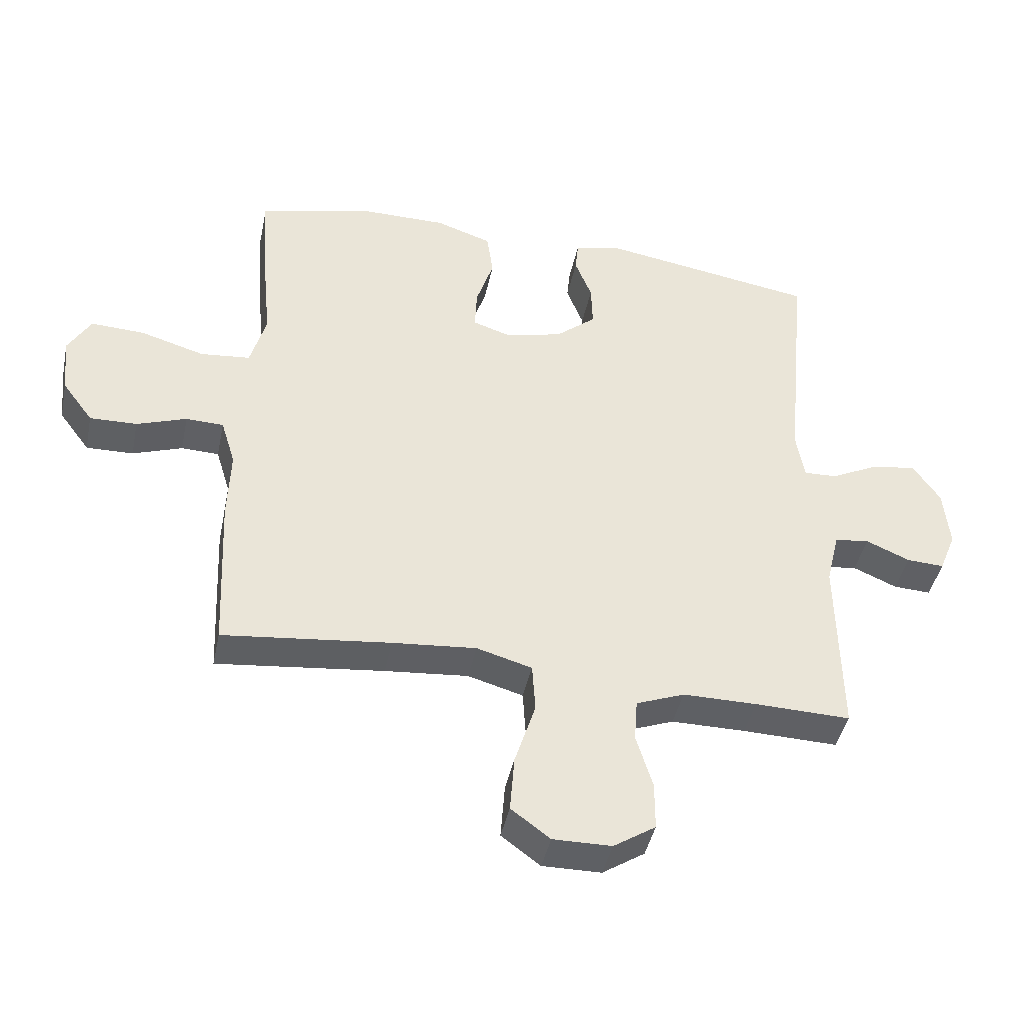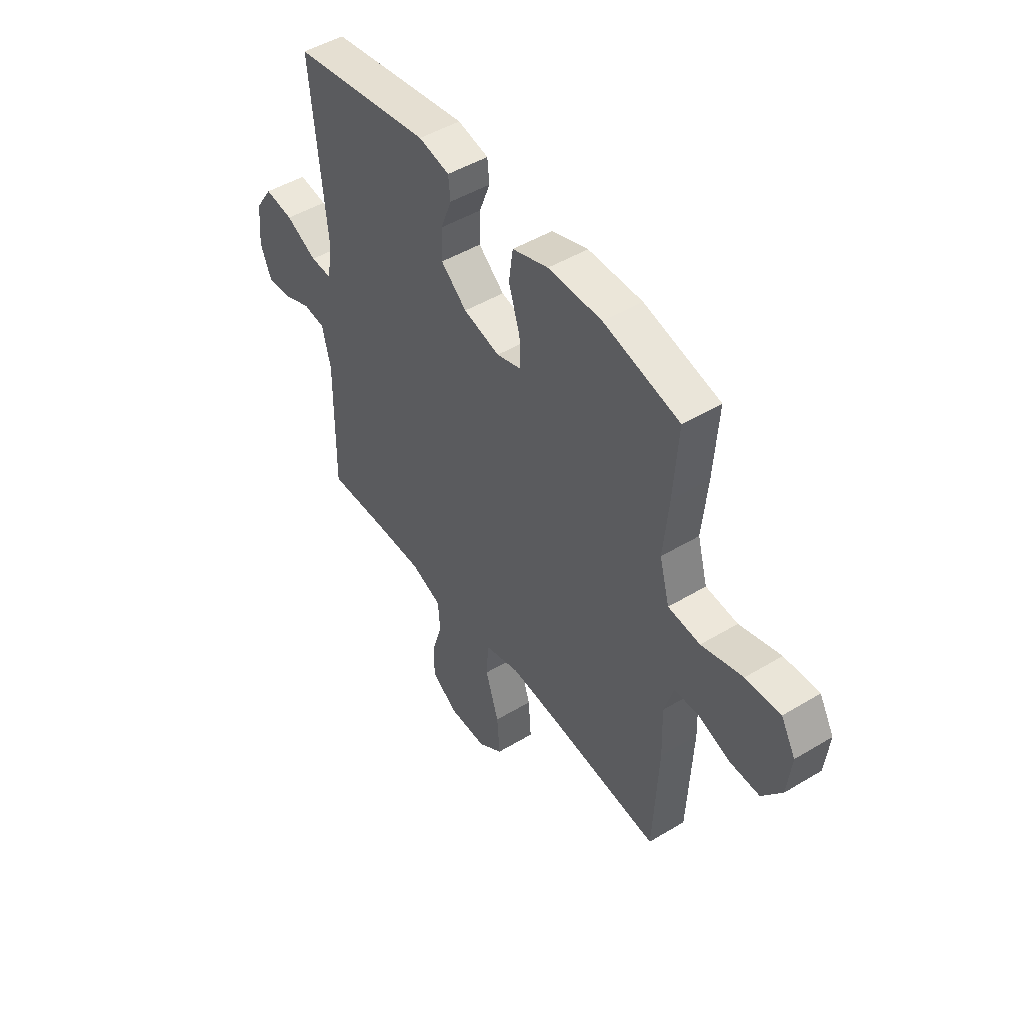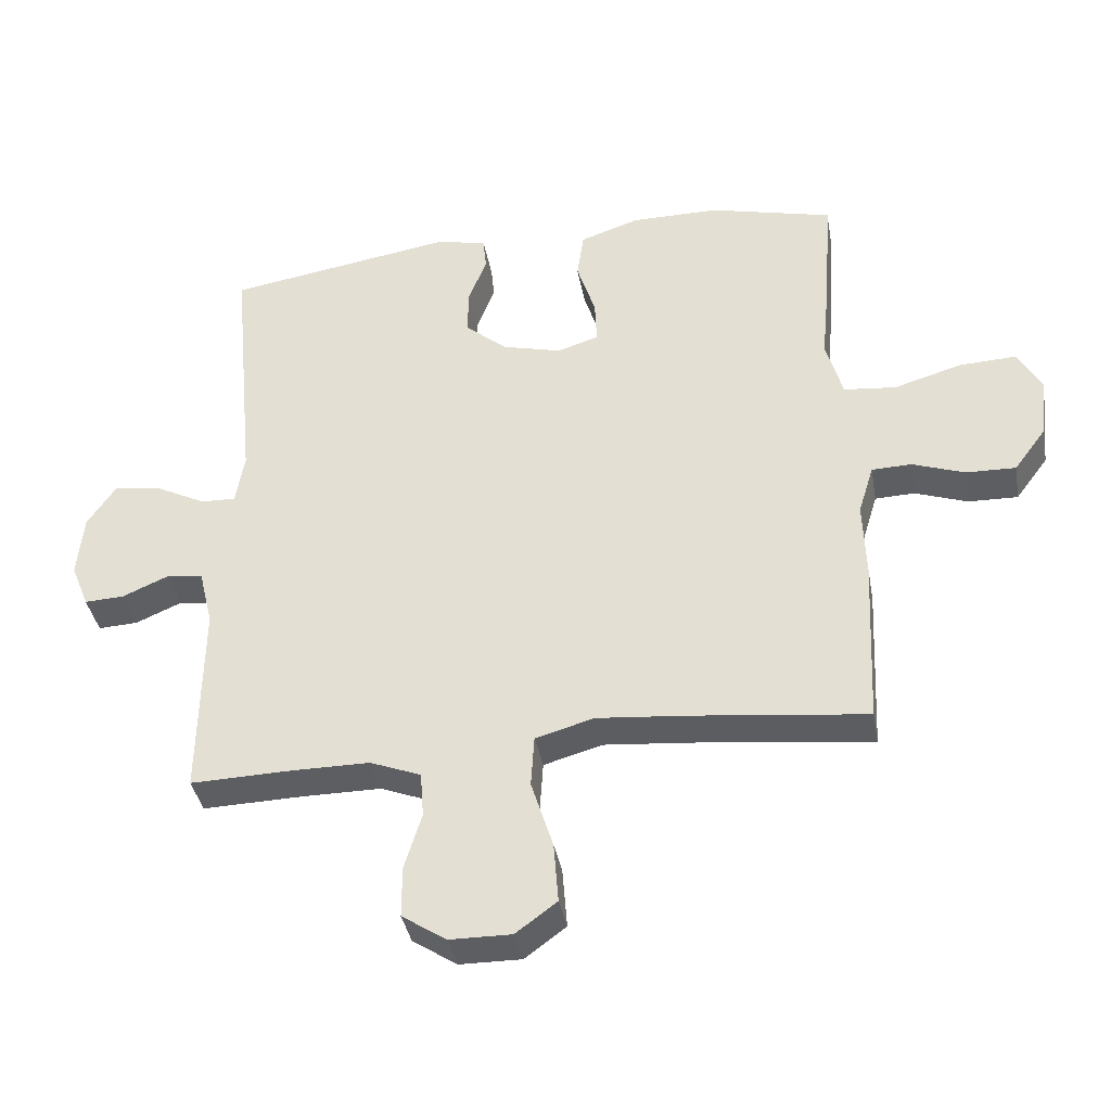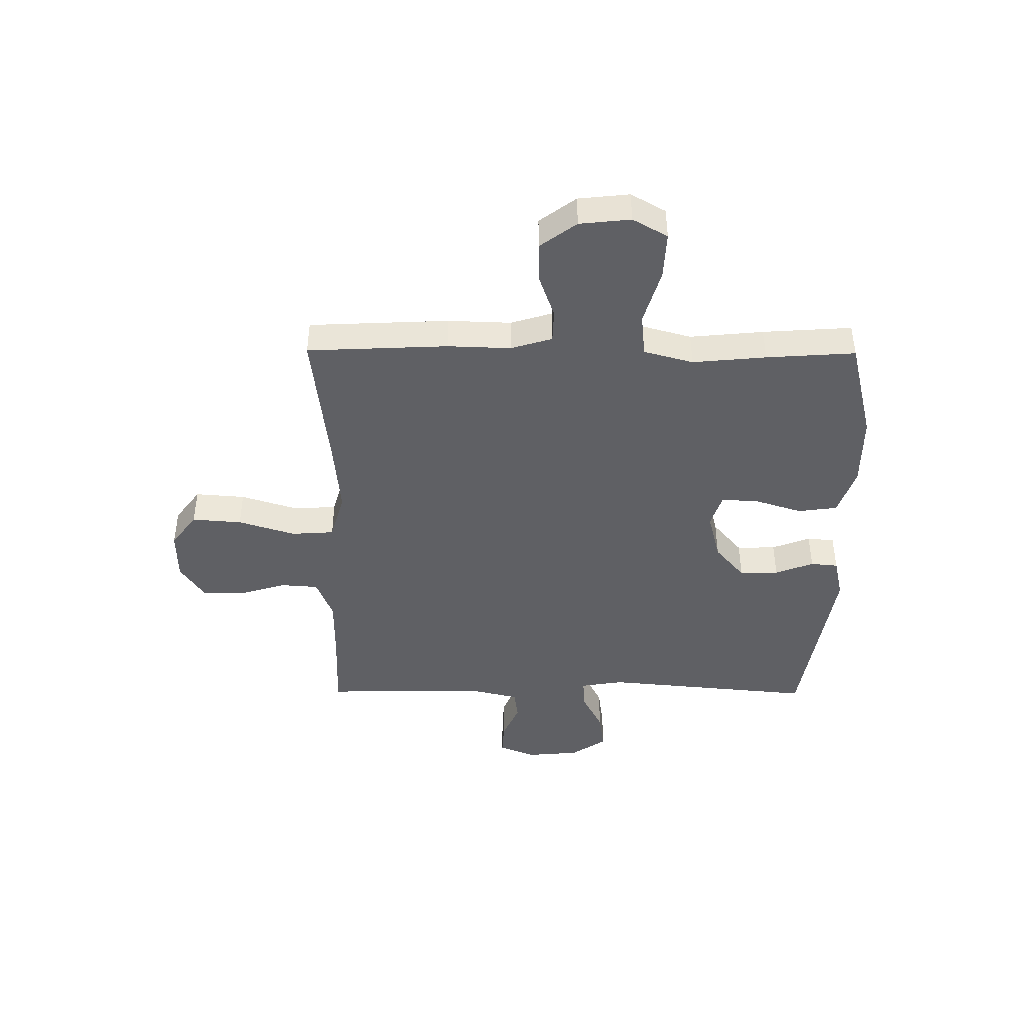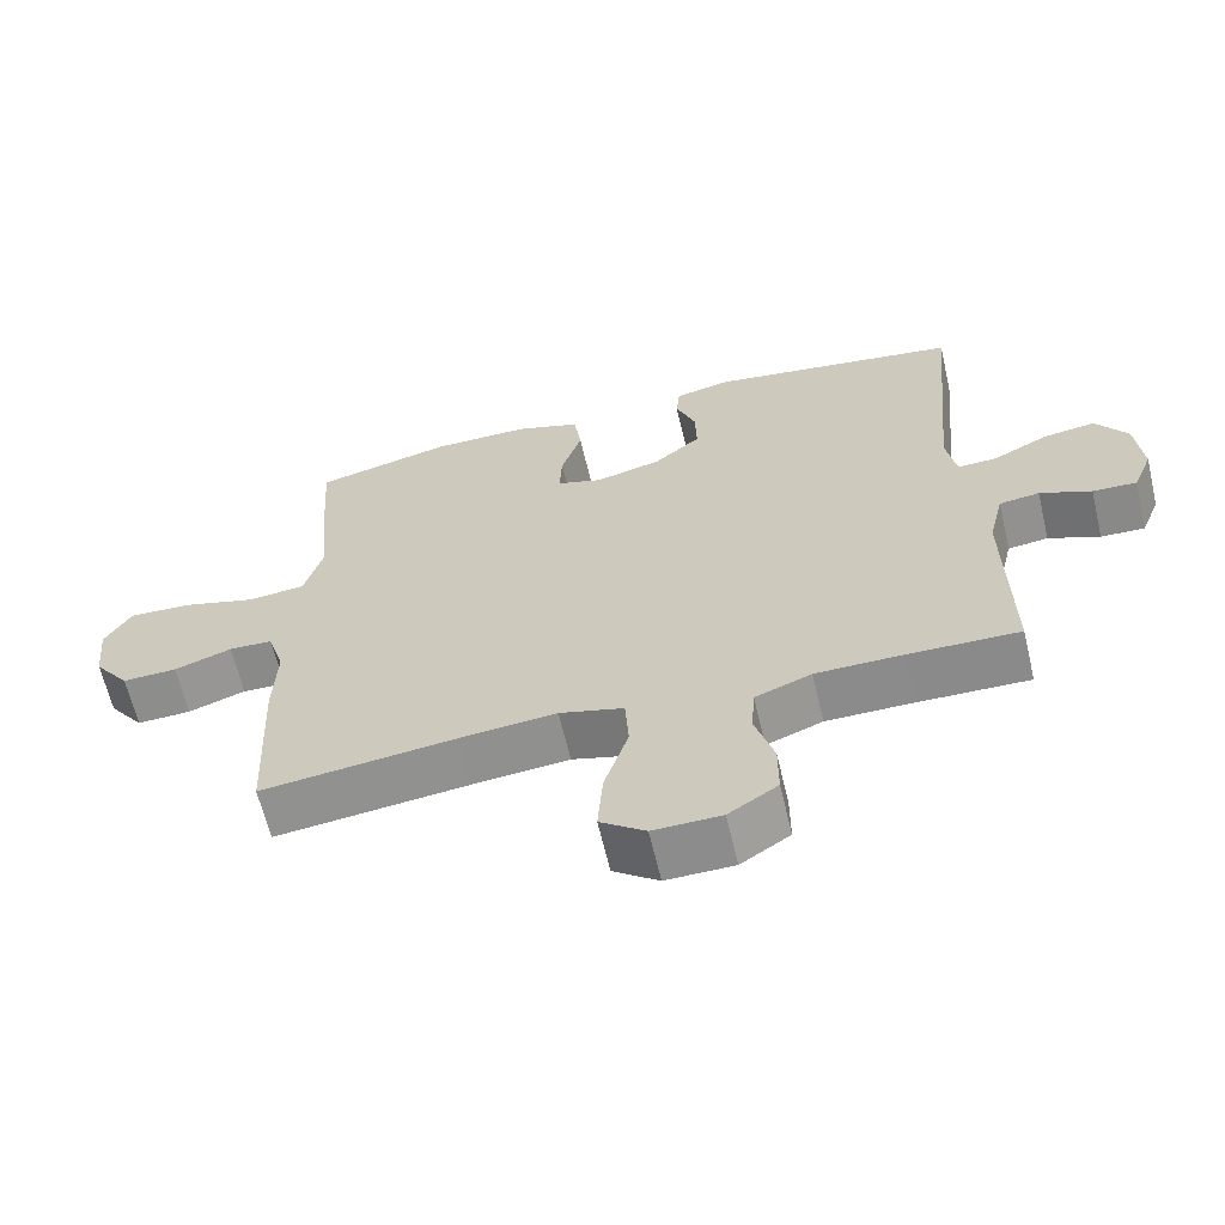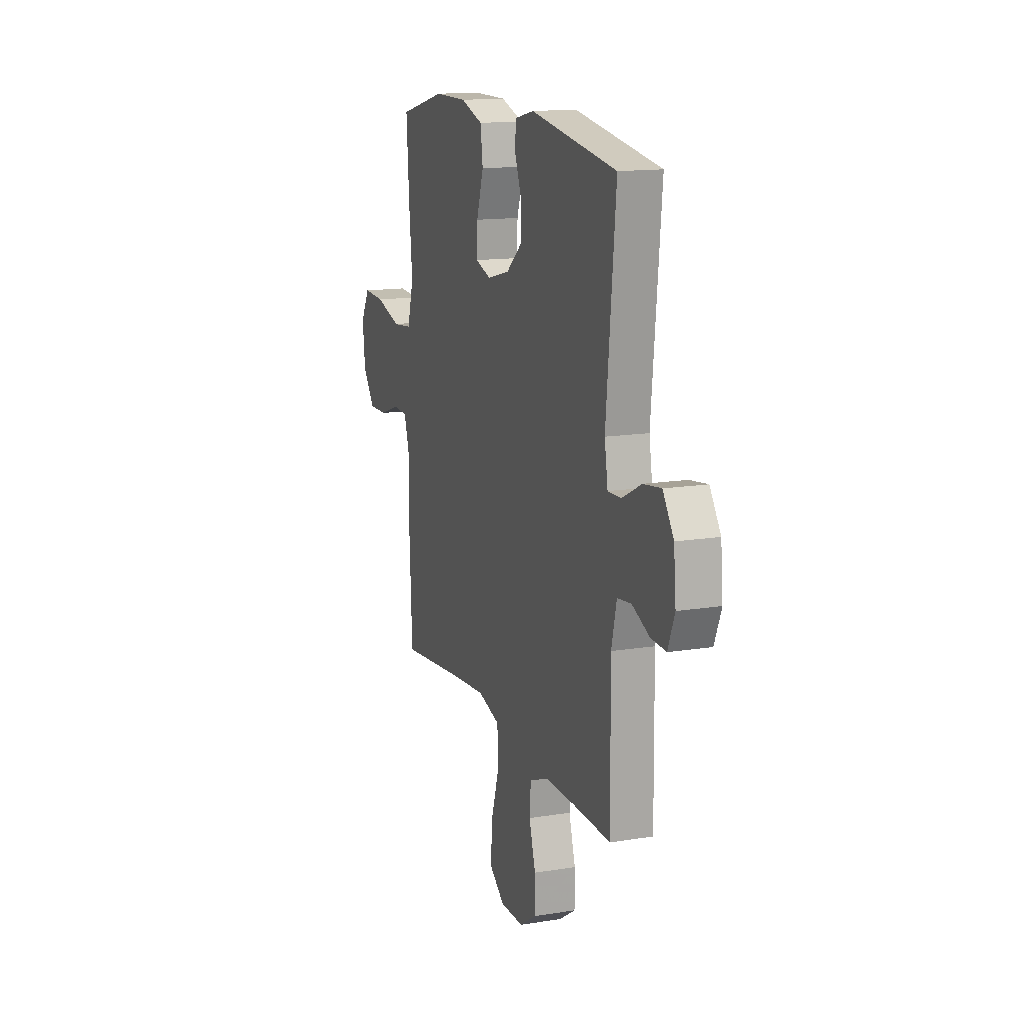
<metadata>
{"format":"obj","ext":"obj","renderer":"f3d","projection":"perspective","resolution":1024,"background":"white","views":[{"elev":-43.1,"azim":-11.8,"up":"+Z"},{"elev":47.9,"azim":-124.1,"up":"+Z"},{"elev":-38.2,"azim":-169.8,"up":"+Z"},{"elev":-43.4,"azim":-90.4,"up":"+Y"},{"elev":-64.0,"azim":13.3,"up":"+Z"},{"elev":14.5,"azim":70.5,"up":"+Z"}]}
</metadata>
<code>
v 0.5 0.07 -0.5
v 0.348 0.07 -0.496
v 0.23 0.07 -0.496
v 0.153 0.07 -0.526
v 0.148 0.07 -0.594
v 0.174 0.07 -0.68
v 0.174 0.07 -0.757
v 0.107 0.07 -0.801
v 0.014 0.07 -0.802
v -0.048 0.07 -0.756
v -0.041 0.07 -0.665
v -0.008 0.07 -0.561
v -0.013 0.07 -0.483
v -0.101 0.07 -0.458
v -0.234 0.07 -0.47
v -0.5 0.07 -0.5
v -0.512 0.07 -0.244
v -0.508 0.07 -0.129
v -0.531 0.07 -0.054
v -0.591 0.07 -0.052
v -0.67 0.07 -0.08
v -0.745 0.07 -0.082
v -0.794 0.07 -0.016
v -0.804 0.07 0.077
v -0.768 0.07 0.14
v -0.682 0.07 0.136
v -0.58 0.07 0.106
v -0.501 0.07 0.114
v -0.476 0.07 0.204
v -0.489 0.07 0.338
v -0.5 0.07 0.5
v -0.313 0.07 0.546
v -0.18 0.07 0.546
v -0.091 0.07 0.516
v -0.081 0.07 0.444
v -0.109 0.07 0.357
v -0.112 0.07 0.29
v -0.05 0.07 0.27
v 0.04 0.07 0.293
v 0.104 0.07 0.347
v 0.102 0.07 0.418
v 0.075 0.07 0.488
v 0.08 0.07 0.538
v 0.156 0.07 0.555
v 0.5 0.07 0.5
v 0.463 0.07 0.114
v 0.476 0.07 0.036
v 0.529 0.07 0.038
v 0.606 0.07 0.077
v 0.677 0.07 0.087
v 0.72 0.07 0.023
v 0.729 0.07 -0.073
v 0.702 0.07 -0.14
v 0.642 0.07 -0.137
v 0.572 0.07 -0.107
v 0.517 0.07 -0.114
v 0.496 0.07 -0.201
v 0.5 0 -0.5
v 0.348 0 -0.496
v 0.23 0 -0.496
v 0.153 0 -0.526
v 0.148 0 -0.594
v 0.174 0 -0.68
v 0.174 0 -0.757
v 0.107 0 -0.801
v 0.014 0 -0.802
v -0.048 0 -0.756
v -0.041 0 -0.665
v -0.008 0 -0.561
v -0.013 0 -0.483
v -0.101 0 -0.458
v -0.234 0 -0.47
v -0.5 0 -0.5
v -0.512 0 -0.244
v -0.508 0 -0.129
v -0.531 0 -0.054
v -0.591 0 -0.052
v -0.67 0 -0.08
v -0.745 0 -0.082
v -0.794 0 -0.016
v -0.804 0 0.077
v -0.768 0 0.14
v -0.682 0 0.136
v -0.58 0 0.106
v -0.501 0 0.114
v -0.476 0 0.204
v -0.489 0 0.338
v -0.5 0 0.5
v -0.313 0 0.546
v -0.18 0 0.546
v -0.091 0 0.516
v -0.081 0 0.444
v -0.109 0 0.357
v -0.112 0 0.29
v -0.05 0 0.27
v 0.04 0 0.293
v 0.104 0 0.347
v 0.102 0 0.418
v 0.075 0 0.488
v 0.08 0 0.538
v 0.156 0 0.555
v 0.5 0 0.5
v 0.463 0 0.114
v 0.476 0 0.036
v 0.529 0 0.038
v 0.606 0 0.077
v 0.677 0 0.087
v 0.72 0 0.023
v 0.729 0 -0.073
v 0.702 0 -0.14
v 0.642 0 -0.137
v 0.572 0 -0.107
v 0.517 0 -0.114
v 0.496 0 -0.201
f 52 53 54 55
f 52 55 56
f 51 52 56
f 48 49 50 51
f 47 48 51 56
f 43 44 45 46
f 41 42 43 46
f 40 41 46 47
f 39 40 47 56
f 33 34 35 36
f 33 36 37
f 32 33 37
f 29 30 31 32
f 28 29 32 37
f 24 25 26 27
f 24 27 28
f 23 24 28
f 20 21 22 23
f 19 20 23 28
f 18 19 28 37
f 15 16 17 18
f 14 15 18 37
f 9 10 11 12
f 9 12 13
f 8 9 13
f 5 6 7 8
f 4 5 8 13
f 3 4 13 14
f 57 1 2
f 38 39 56 57
f 14 37 38 57
f 2 3 14 57
f 112 111 110 109
f 113 112 109
f 113 109 108
f 108 107 106 105
f 113 108 105 104
f 103 102 101 100
f 103 100 99 98
f 104 103 98 97
f 113 104 97 96
f 93 92 91 90
f 94 93 90
f 94 90 89
f 89 88 87 86
f 94 89 86 85
f 84 83 82 81
f 85 84 81
f 85 81 80
f 80 79 78 77
f 85 80 77 76
f 94 85 76 75
f 75 74 73 72
f 94 75 72 71
f 69 68 67 66
f 70 69 66
f 70 66 65
f 65 64 63 62
f 70 65 62 61
f 71 70 61 60
f 59 58 114
f 114 113 96 95
f 114 95 94 71
f 114 71 60 59
f 1 58 59 2
f 2 59 60 3
f 3 60 61 4
f 4 61 62 5
f 5 62 63 6
f 6 63 64 7
f 7 64 65 8
f 8 65 66 9
f 9 66 67 10
f 10 67 68 11
f 11 68 69 12
f 12 69 70 13
f 13 70 71 14
f 14 71 72 15
f 15 72 73 16
f 16 73 74 17
f 17 74 75 18
f 18 75 76 19
f 19 76 77 20
f 20 77 78 21
f 21 78 79 22
f 22 79 80 23
f 23 80 81 24
f 24 81 82 25
f 25 82 83 26
f 26 83 84 27
f 27 84 85 28
f 28 85 86 29
f 29 86 87 30
f 30 87 88 31
f 31 88 89 32
f 32 89 90 33
f 33 90 91 34
f 34 91 92 35
f 35 92 93 36
f 36 93 94 37
f 37 94 95 38
f 38 95 96 39
f 39 96 97 40
f 40 97 98 41
f 41 98 99 42
f 42 99 100 43
f 43 100 101 44
f 44 101 102 45
f 45 102 103 46
f 46 103 104 47
f 47 104 105 48
f 48 105 106 49
f 49 106 107 50
f 50 107 108 51
f 51 108 109 52
f 52 109 110 53
f 53 110 111 54
f 54 111 112 55
f 55 112 113 56
f 56 113 114 57
f 57 114 58 1

</code>
